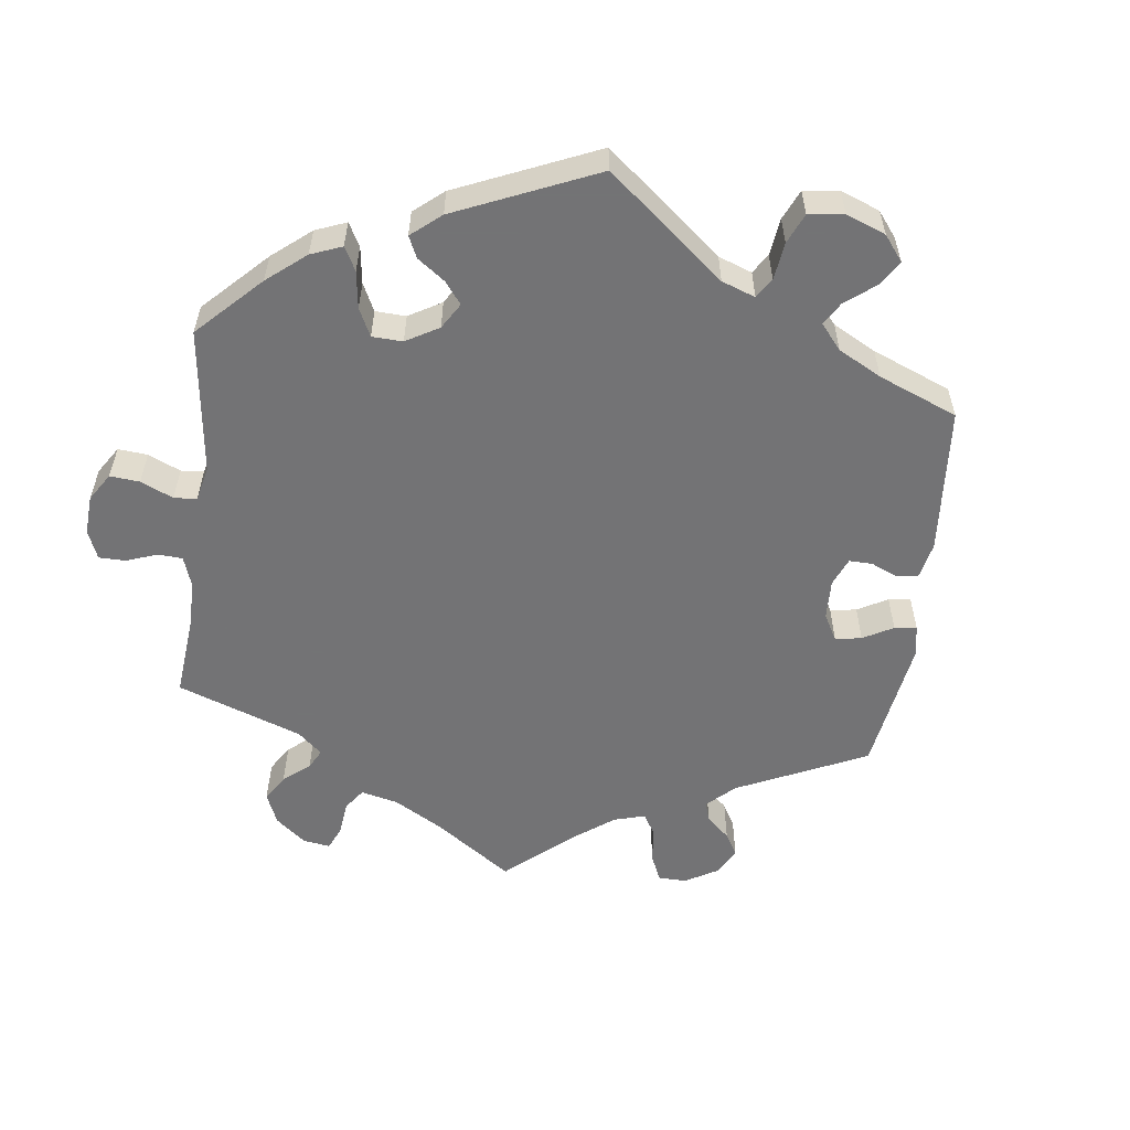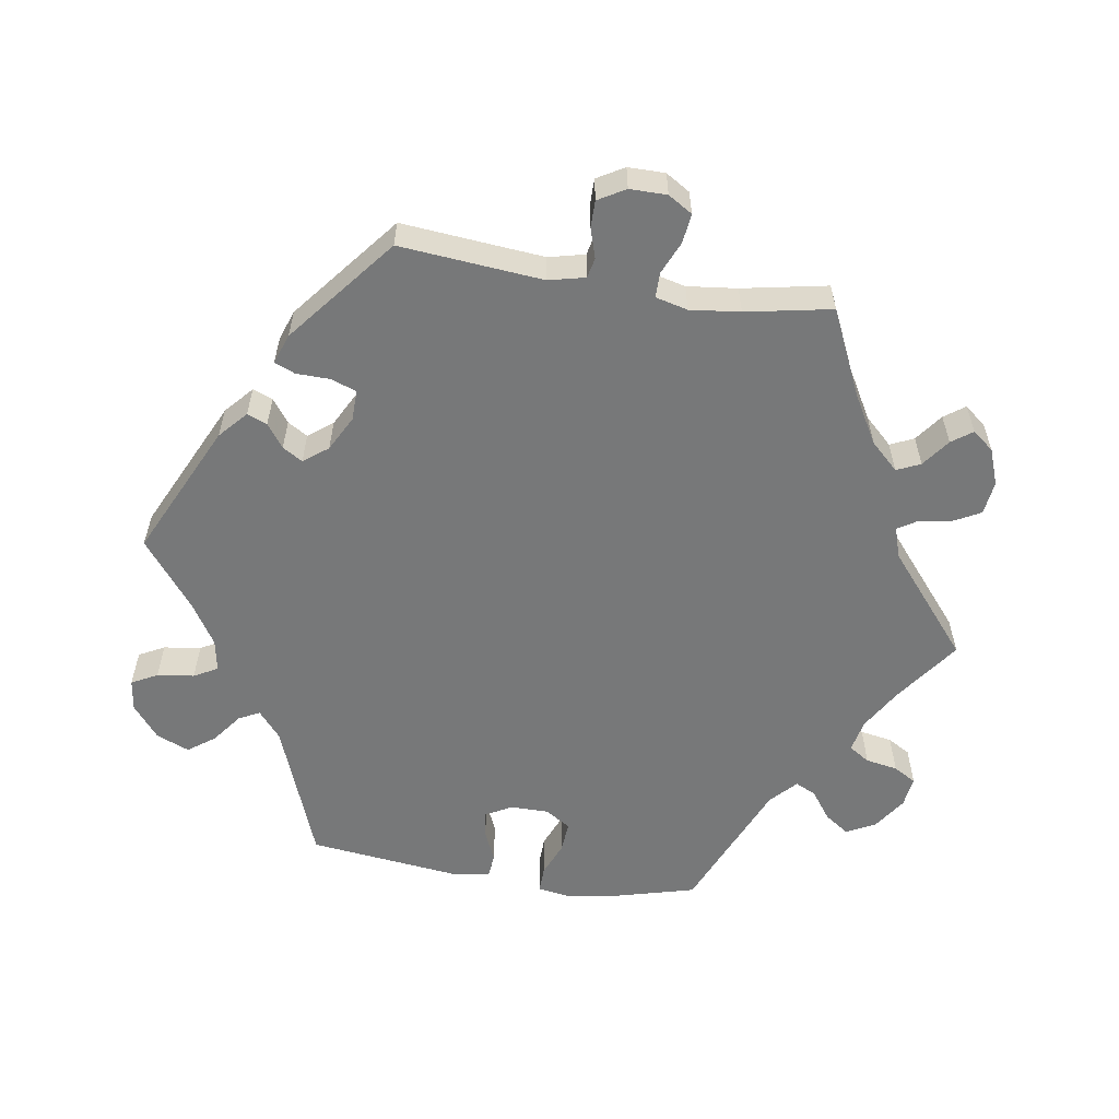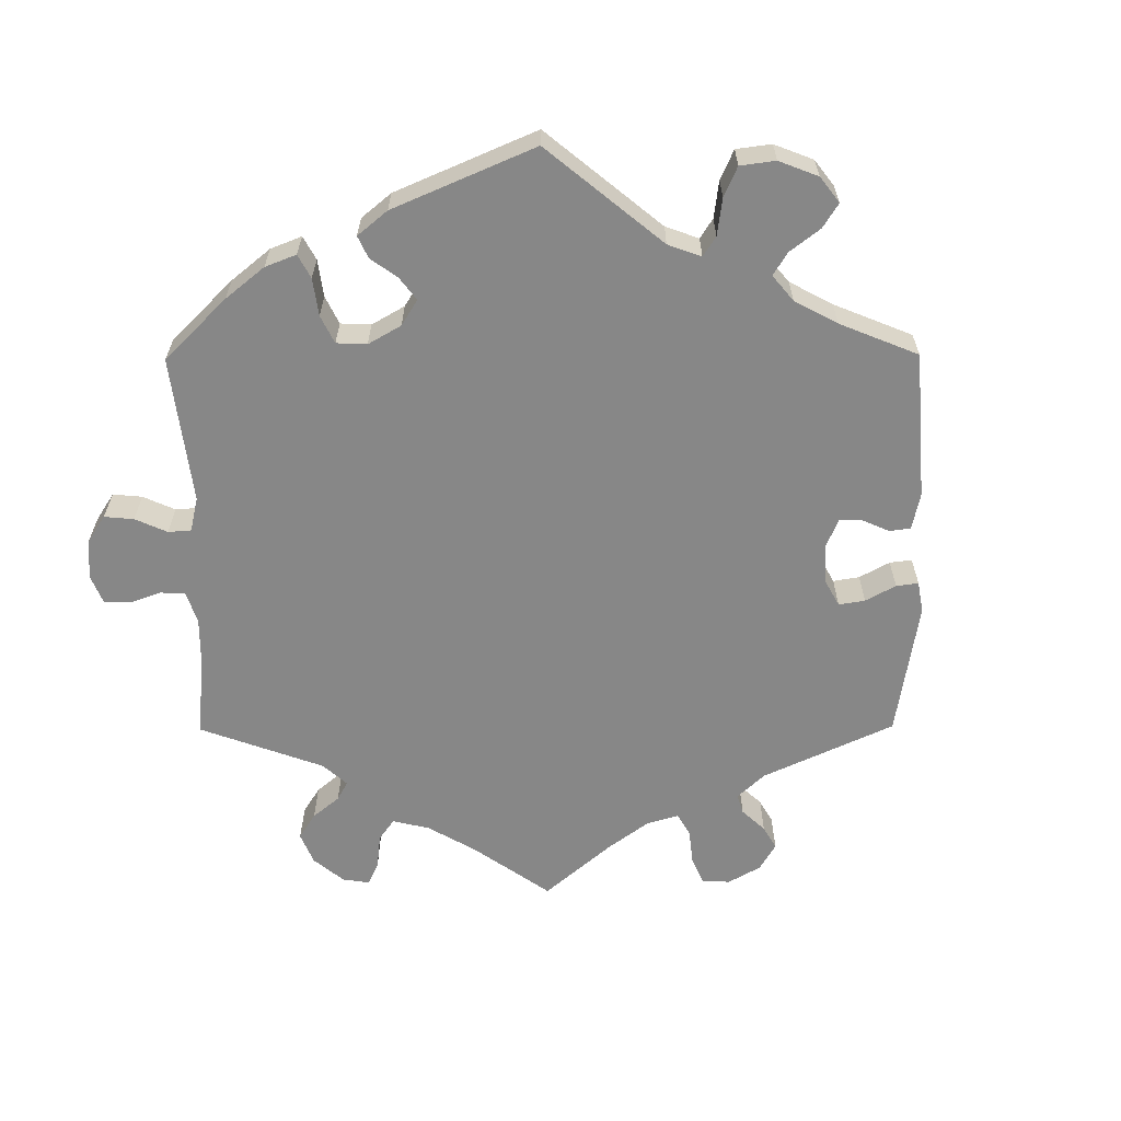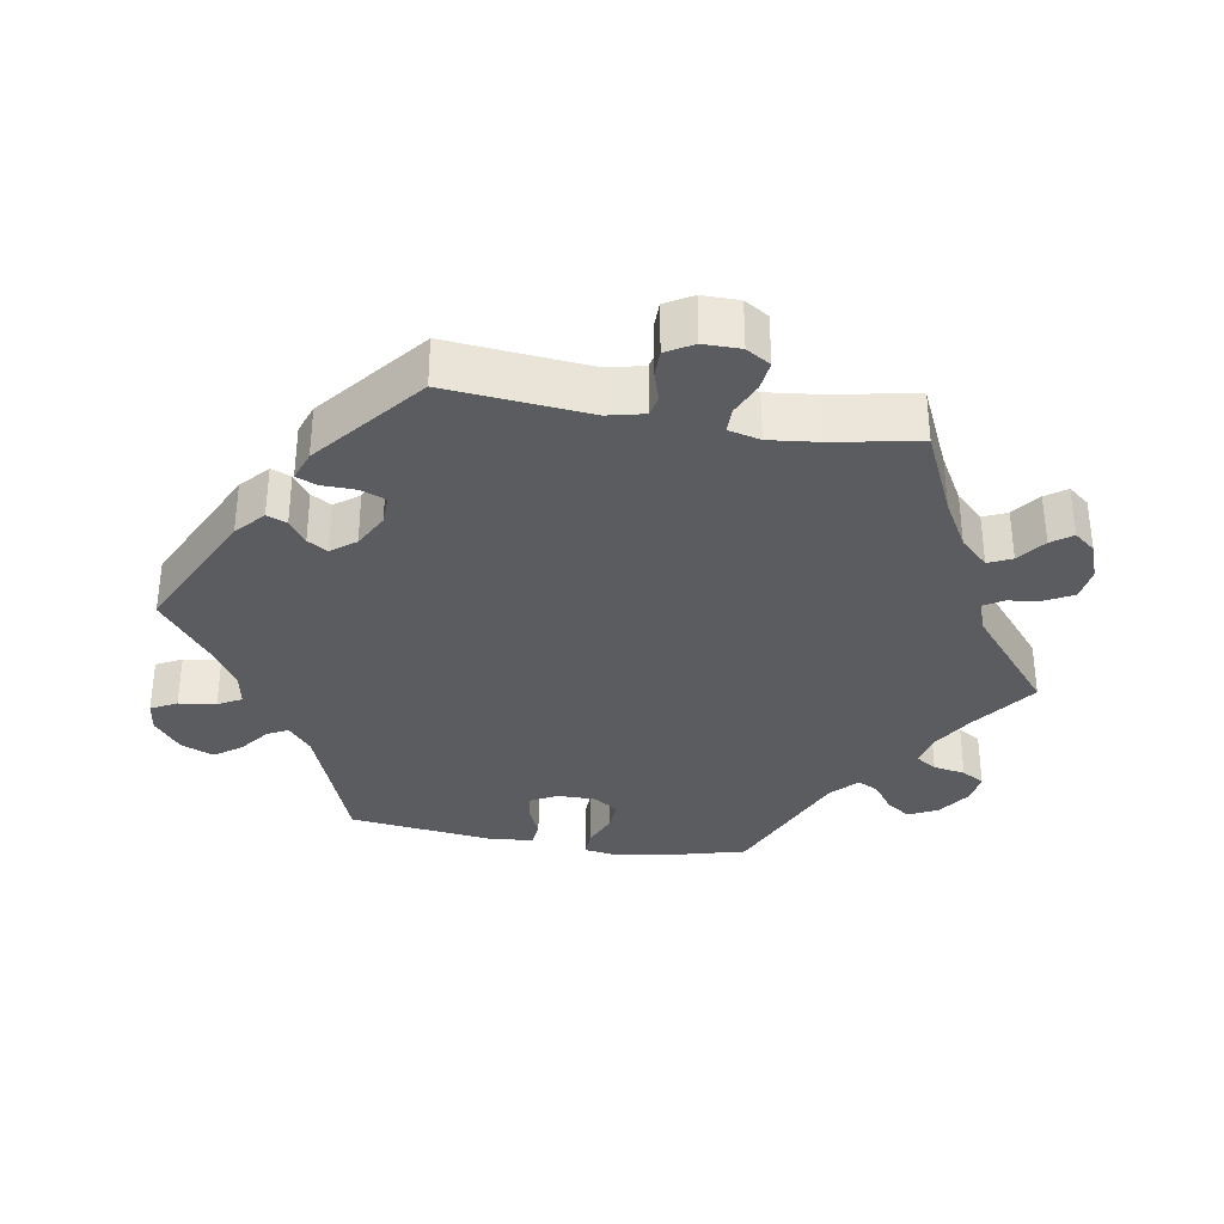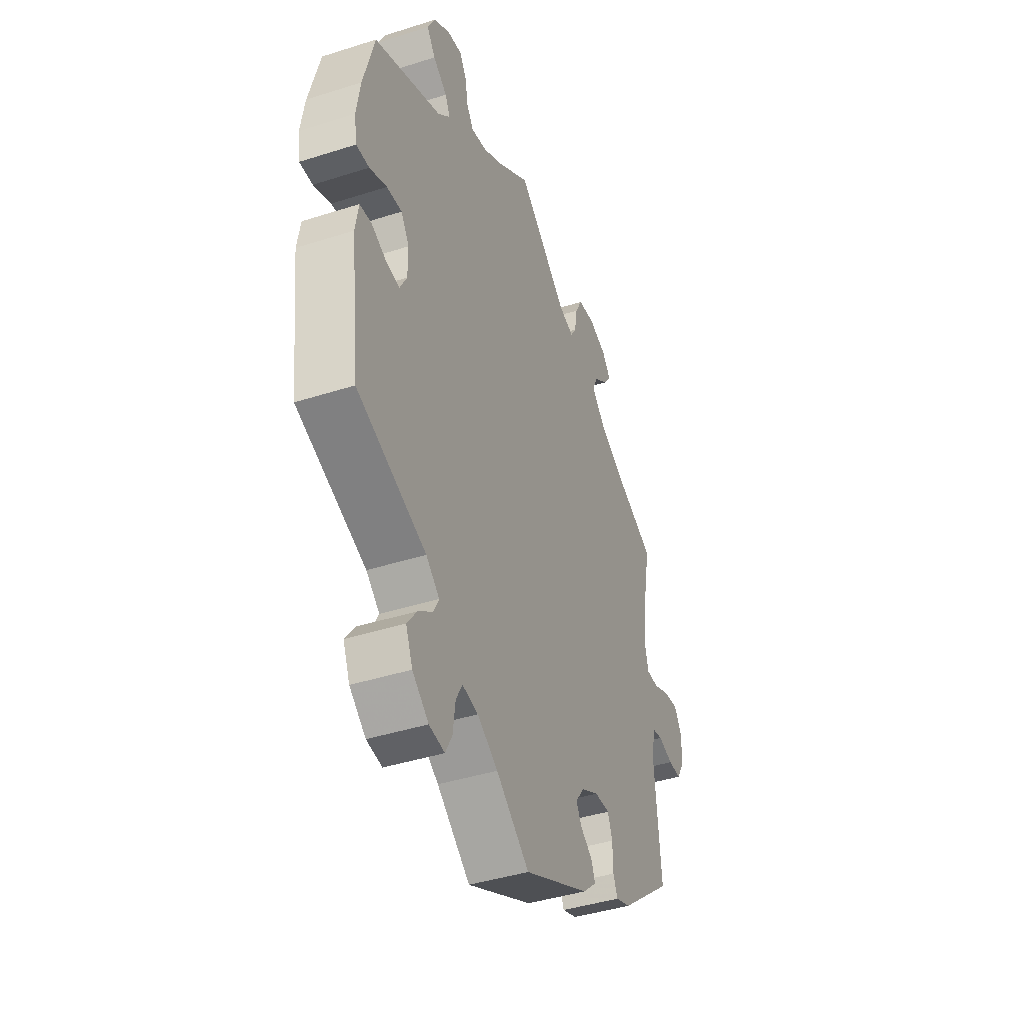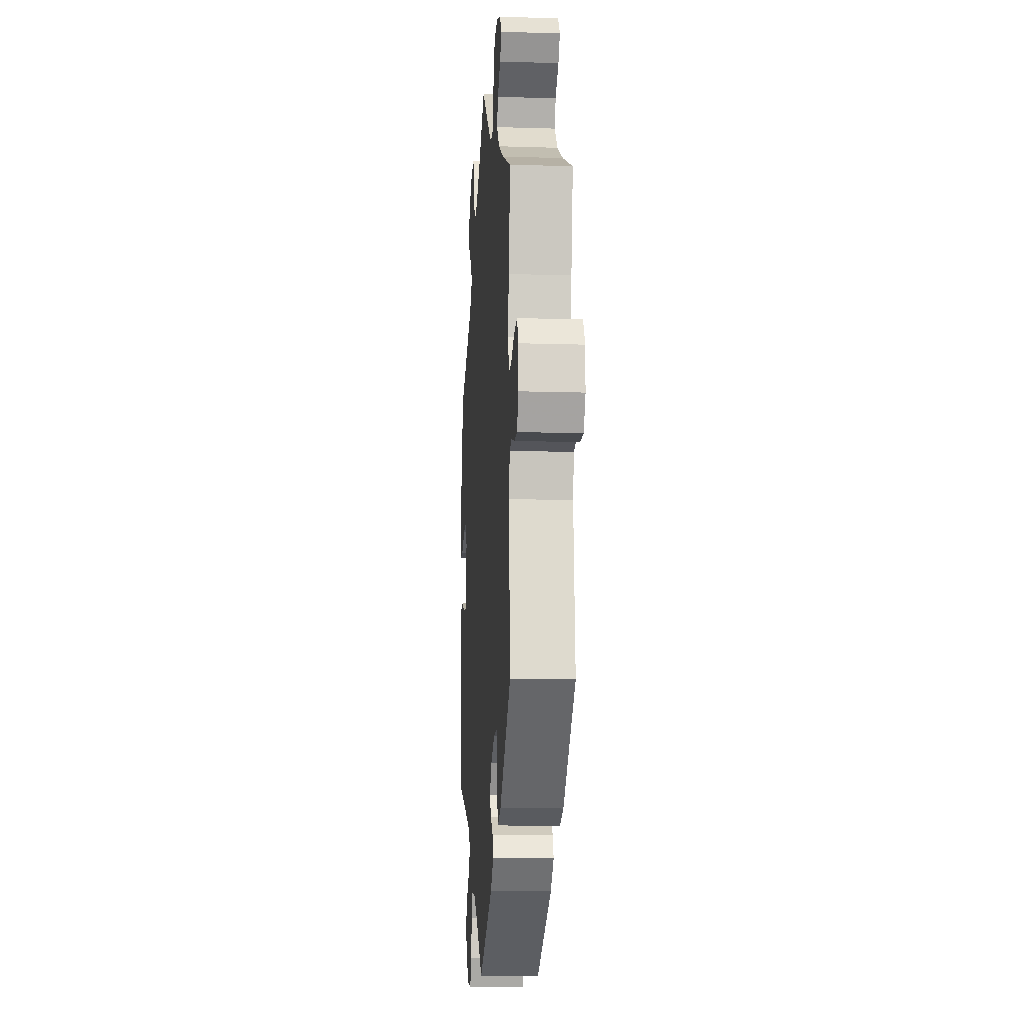
<metadata>
{"format":"obj","ext":"obj","renderer":"f3d","projection":"perspective","resolution":1024,"background":"white","views":[{"elev":-56.0,"azim":112.8,"up":"+Y"},{"elev":-57.4,"azim":-99.0,"up":"+Y"},{"elev":-62.3,"azim":120.3,"up":"+Y"},{"elev":-33.9,"azim":-99.8,"up":"+Y"},{"elev":-41.8,"azim":111.1,"up":"+Z"},{"elev":-12.9,"azim":-94.1,"up":"+Z"}]}
</metadata>
<code>
v -0.186 0.07 -0.489
v -0.225 0.07 -0.454
v -0.214 0.07 -0.426
v -0.181 0.07 -0.402
v -0.164 0.07 -0.374
v -0.19 0.07 -0.34
v -0.239 0.07 -0.314
v -0.282 0.07 -0.313
v -0.295 0.07 -0.348
v -0.296 0.07 -0.396
v -0.308 0.07 -0.425
v -0.35 0.07 -0.41
v -0.5 0.07 -0.289
v -0.482 0.07 -0.089
v -0.494 0.07 -0.038
v -0.522 0.07 -0.032
v -0.564 0.07 -0.045
v -0.601 0.07 -0.045
v -0.623 0.07 -0.007
v -0.623 0.07 0.045
v -0.602 0.07 0.079
v -0.561 0.07 0.074
v -0.515 0.07 0.054
v -0.48 0.07 0.054
v -0.469 0.07 0.099
v -0.477 0.07 0.169
v -0.5 0.07 0.289
v -0.381 0.07 0.344
v -0.313 0.07 0.383
v -0.276 0.07 0.422
v -0.291 0.07 0.455
v -0.33 0.07 0.484
v -0.351 0.07 0.513
v -0.327 0.07 0.543
v -0.276 0.07 0.562
v -0.229 0.07 0.556
v -0.209 0.07 0.518
v -0.201 0.07 0.471
v -0.185 0.07 0.445
v -0.142 0.07 0.459
v 0 0.07 0.578
v 0.092 0.07 0.512
v 0.15 0.07 0.478
v 0.195 0.07 0.469
v 0.214 0.07 0.498
v 0.222 0.07 0.543
v 0.241 0.07 0.575
v 0.284 0.07 0.569
v 0.33 0.07 0.538
v 0.351 0.07 0.497
v 0.327 0.07 0.463
v 0.287 0.07 0.434
v 0.273 0.07 0.405
v 0.309 0.07 0.371
v 0.5 0.07 0.29
v 0.531 0.07 0.173
v 0.542 0.07 0.104
v 0.535 0.07 0.058
v 0.498 0.07 0.059
v 0.449 0.07 0.079
v 0.406 0.07 0.082
v 0.383 0.07 0.046
v 0.383 0.07 -0.007
v 0.403 0.07 -0.044
v 0.441 0.07 -0.039
v 0.484 0.07 -0.02
v 0.517 0.07 -0.023
v 0.526 0.07 -0.076
v 0.501 0.07 -0.289
v 0.305 0.07 -0.363
v 0.267 0.07 -0.395
v 0.282 0.07 -0.424
v 0.324 0.07 -0.456
v 0.351 0.07 -0.493
v 0.332 0.07 -0.539
v 0.286 0.07 -0.576
v 0.242 0.07 -0.582
v 0.223 0.07 -0.546
v 0.216 0.07 -0.494
v 0.198 0.07 -0.461
v 0.153 0.07 -0.469
v 0.095 0.07 -0.505
v 0.001 0.07 -0.578
v -0.186 0 -0.489
v -0.225 0 -0.454
v -0.214 0 -0.426
v -0.181 0 -0.402
v -0.164 0 -0.374
v -0.19 0 -0.34
v -0.239 0 -0.314
v -0.282 0 -0.313
v -0.295 0 -0.348
v -0.296 0 -0.396
v -0.308 0 -0.425
v -0.35 0 -0.41
v -0.5 0 -0.289
v -0.482 0 -0.089
v -0.494 0 -0.038
v -0.522 0 -0.032
v -0.564 0 -0.045
v -0.601 0 -0.045
v -0.623 0 -0.007
v -0.623 0 0.045
v -0.602 0 0.079
v -0.561 0 0.074
v -0.515 0 0.054
v -0.48 0 0.054
v -0.469 0 0.099
v -0.477 0 0.169
v -0.5 0 0.289
v -0.381 0 0.344
v -0.313 0 0.383
v -0.276 0 0.422
v -0.291 0 0.455
v -0.33 0 0.484
v -0.351 0 0.513
v -0.327 0 0.543
v -0.276 0 0.562
v -0.229 0 0.556
v -0.209 0 0.518
v -0.201 0 0.471
v -0.185 0 0.445
v -0.142 0 0.459
v 0 0 0.578
v 0.092 0 0.512
v 0.15 0 0.478
v 0.195 0 0.469
v 0.214 0 0.498
v 0.222 0 0.543
v 0.241 0 0.575
v 0.284 0 0.569
v 0.33 0 0.538
v 0.351 0 0.497
v 0.327 0 0.463
v 0.287 0 0.434
v 0.273 0 0.405
v 0.309 0 0.371
v 0.5 0 0.29
v 0.531 0 0.173
v 0.542 0 0.104
v 0.535 0 0.058
v 0.498 0 0.059
v 0.449 0 0.079
v 0.406 0 0.082
v 0.383 0 0.046
v 0.383 0 -0.007
v 0.403 0 -0.044
v 0.441 0 -0.039
v 0.484 0 -0.02
v 0.517 0 -0.023
v 0.526 0 -0.076
v 0.501 0 -0.289
v 0.305 0 -0.363
v 0.267 0 -0.395
v 0.282 0 -0.424
v 0.324 0 -0.456
v 0.351 0 -0.493
v 0.332 0 -0.539
v 0.286 0 -0.576
v 0.242 0 -0.582
v 0.223 0 -0.546
v 0.216 0 -0.494
v 0.198 0 -0.461
v 0.153 0 -0.469
v 0.095 0 -0.505
v 0.001 0 -0.578
f 82 83 1 2
f 81 82 2 3
f 80 81 3 4
f 76 77 78 79
f 76 79 80
f 75 76 80
f 72 73 74 75
f 71 72 75 80
f 67 68 69 70
f 65 66 67 70
f 64 65 70 71
f 63 64 71 80
f 57 58 59 60
f 57 60 61
f 54 55 56 57
f 53 54 57 61
f 49 50 51 52
f 49 52 53
f 48 49 53
f 45 46 47 48
f 44 45 48 53
f 43 44 53 61
f 40 41 42
f 39 40 42 43
f 35 36 37 38
f 35 38 39
f 34 35 39
f 31 32 33 34
f 30 31 34 39
f 29 30 39 43
f 26 27 28
f 25 26 28 29
f 24 25 29 43
f 20 21 22 23
f 20 23 24
f 19 20 24
f 16 17 18 19
f 15 16 19 24
f 14 15 24 43
f 9 10 11 12
f 8 9 12 13
f 7 8 13 14
f 63 80 4 5
f 62 63 5 6
f 14 43 61 62
f 6 7 14 62
f 85 84 166 165
f 86 85 165 164
f 87 86 164 163
f 162 161 160 159
f 163 162 159
f 163 159 158
f 158 157 156 155
f 163 158 155 154
f 153 152 151 150
f 153 150 149 148
f 154 153 148 147
f 163 154 147 146
f 143 142 141 140
f 144 143 140
f 140 139 138 137
f 144 140 137 136
f 135 134 133 132
f 136 135 132
f 136 132 131
f 131 130 129 128
f 136 131 128 127
f 144 136 127 126
f 125 124 123
f 126 125 123 122
f 121 120 119 118
f 122 121 118
f 122 118 117
f 117 116 115 114
f 122 117 114 113
f 126 122 113 112
f 111 110 109
f 112 111 109 108
f 126 112 108 107
f 106 105 104 103
f 107 106 103
f 107 103 102
f 102 101 100 99
f 107 102 99 98
f 126 107 98 97
f 95 94 93 92
f 96 95 92 91
f 97 96 91 90
f 88 87 163 146
f 89 88 146 145
f 145 144 126 97
f 145 97 90 89
f 1 84 85 2
f 2 85 86 3
f 3 86 87 4
f 4 87 88 5
f 5 88 89 6
f 6 89 90 7
f 7 90 91 8
f 8 91 92 9
f 9 92 93 10
f 10 93 94 11
f 11 94 95 12
f 12 95 96 13
f 13 96 97 14
f 14 97 98 15
f 15 98 99 16
f 16 99 100 17
f 17 100 101 18
f 18 101 102 19
f 19 102 103 20
f 20 103 104 21
f 21 104 105 22
f 22 105 106 23
f 23 106 107 24
f 24 107 108 25
f 25 108 109 26
f 26 109 110 27
f 27 110 111 28
f 28 111 112 29
f 29 112 113 30
f 30 113 114 31
f 31 114 115 32
f 32 115 116 33
f 33 116 117 34
f 34 117 118 35
f 35 118 119 36
f 36 119 120 37
f 37 120 121 38
f 38 121 122 39
f 39 122 123 40
f 40 123 124 41
f 41 124 125 42
f 42 125 126 43
f 43 126 127 44
f 44 127 128 45
f 45 128 129 46
f 46 129 130 47
f 47 130 131 48
f 48 131 132 49
f 49 132 133 50
f 50 133 134 51
f 51 134 135 52
f 52 135 136 53
f 53 136 137 54
f 54 137 138 55
f 55 138 139 56
f 56 139 140 57
f 57 140 141 58
f 58 141 142 59
f 59 142 143 60
f 60 143 144 61
f 61 144 145 62
f 62 145 146 63
f 63 146 147 64
f 64 147 148 65
f 65 148 149 66
f 66 149 150 67
f 67 150 151 68
f 68 151 152 69
f 69 152 153 70
f 70 153 154 71
f 71 154 155 72
f 72 155 156 73
f 73 156 157 74
f 74 157 158 75
f 75 158 159 76
f 76 159 160 77
f 77 160 161 78
f 78 161 162 79
f 79 162 163 80
f 80 163 164 81
f 81 164 165 82
f 82 165 166 83
f 83 166 84 1

</code>
